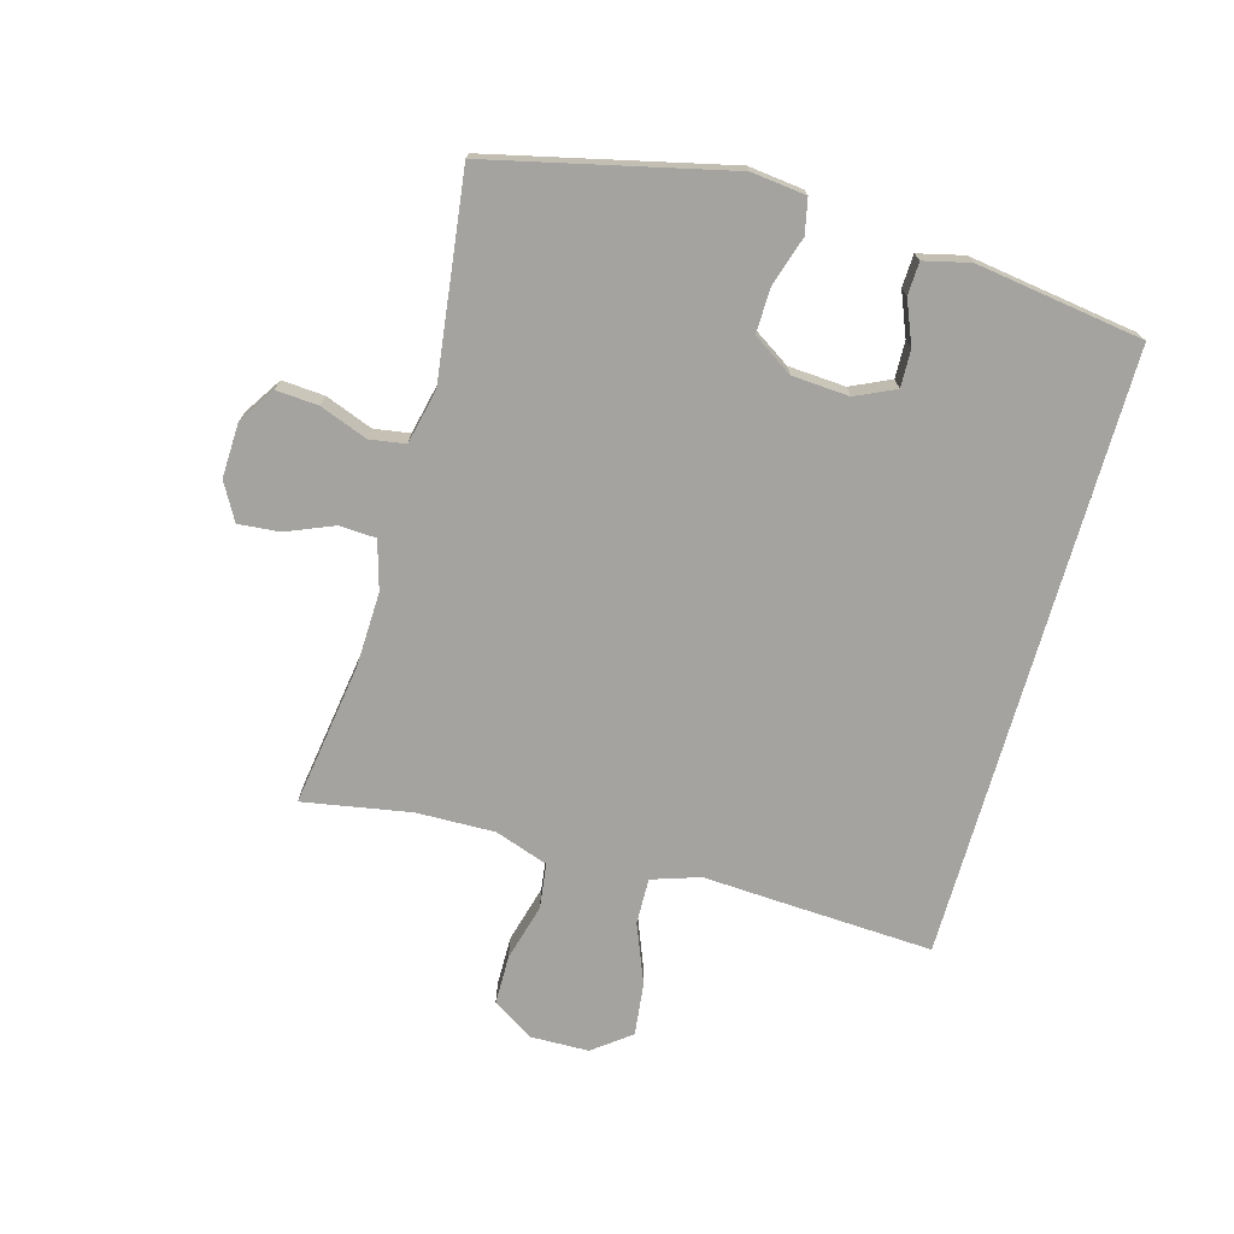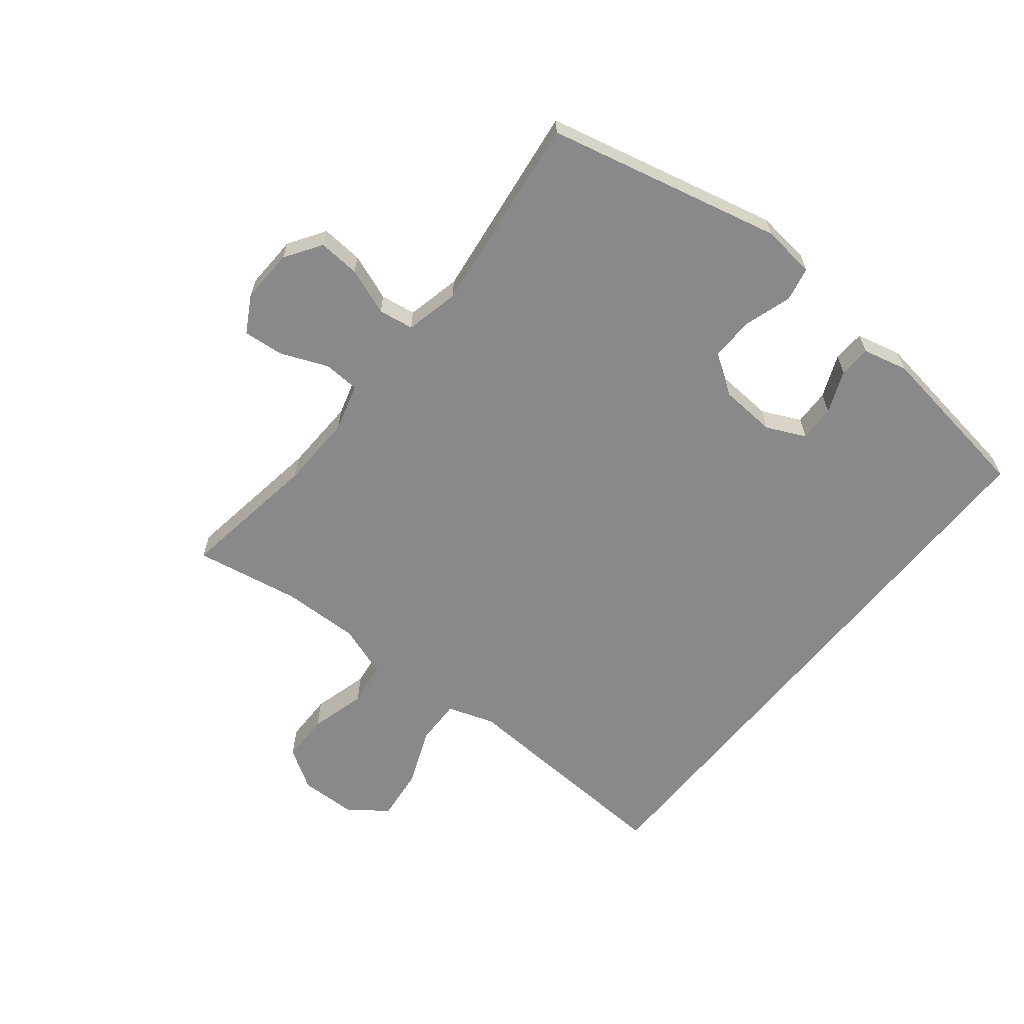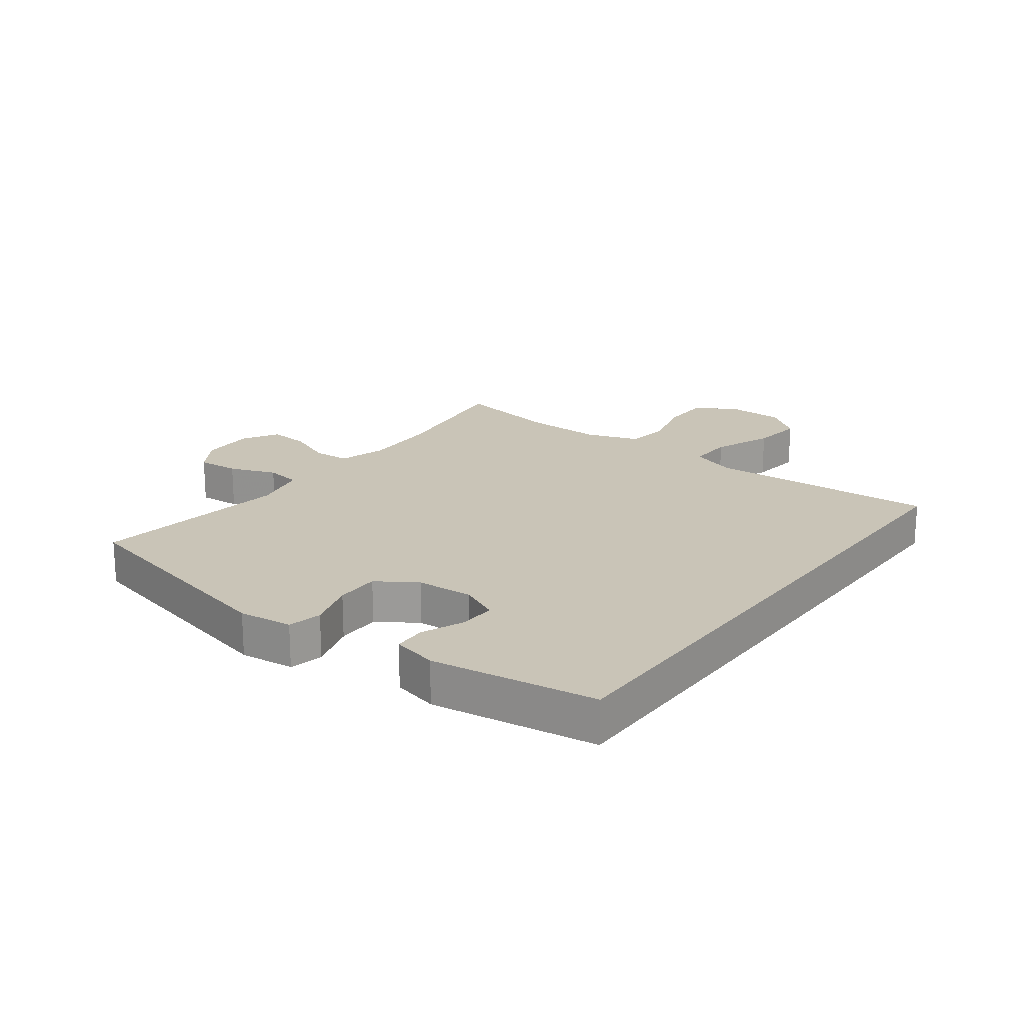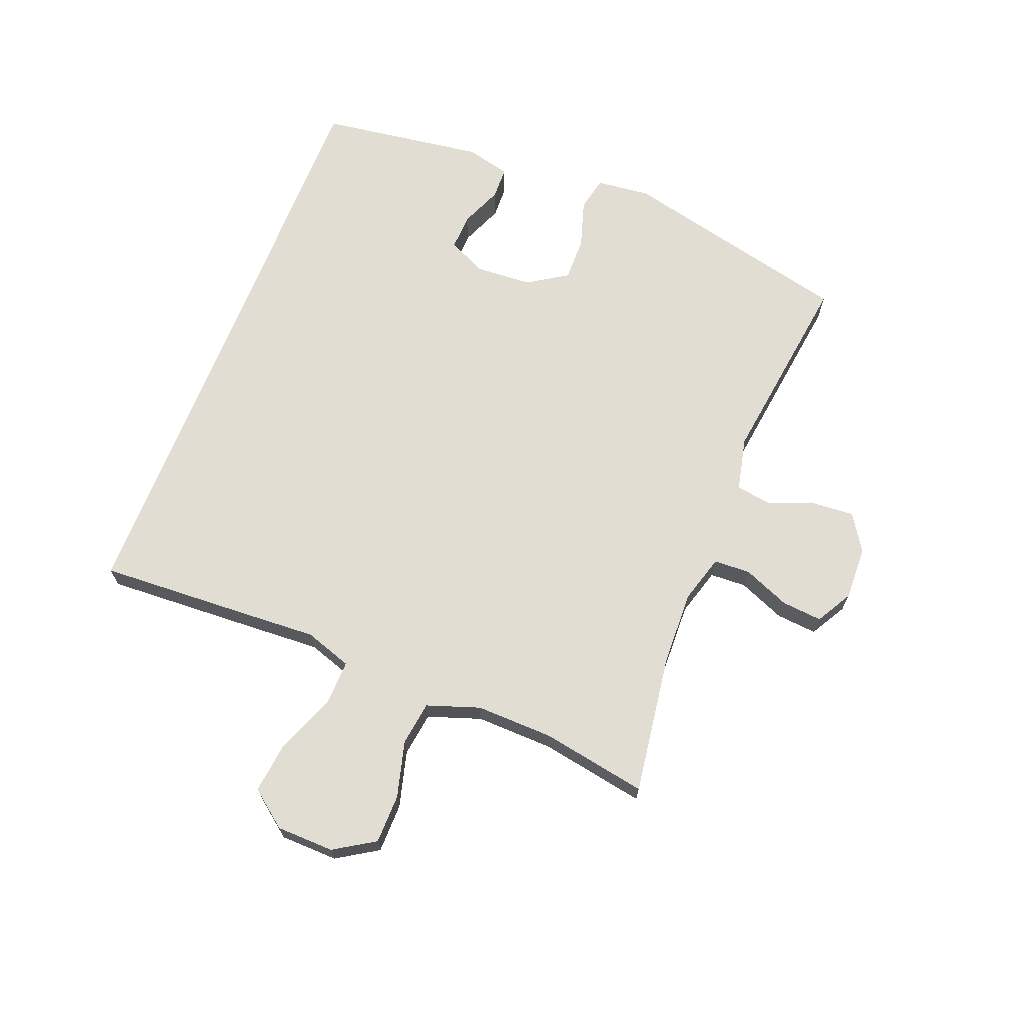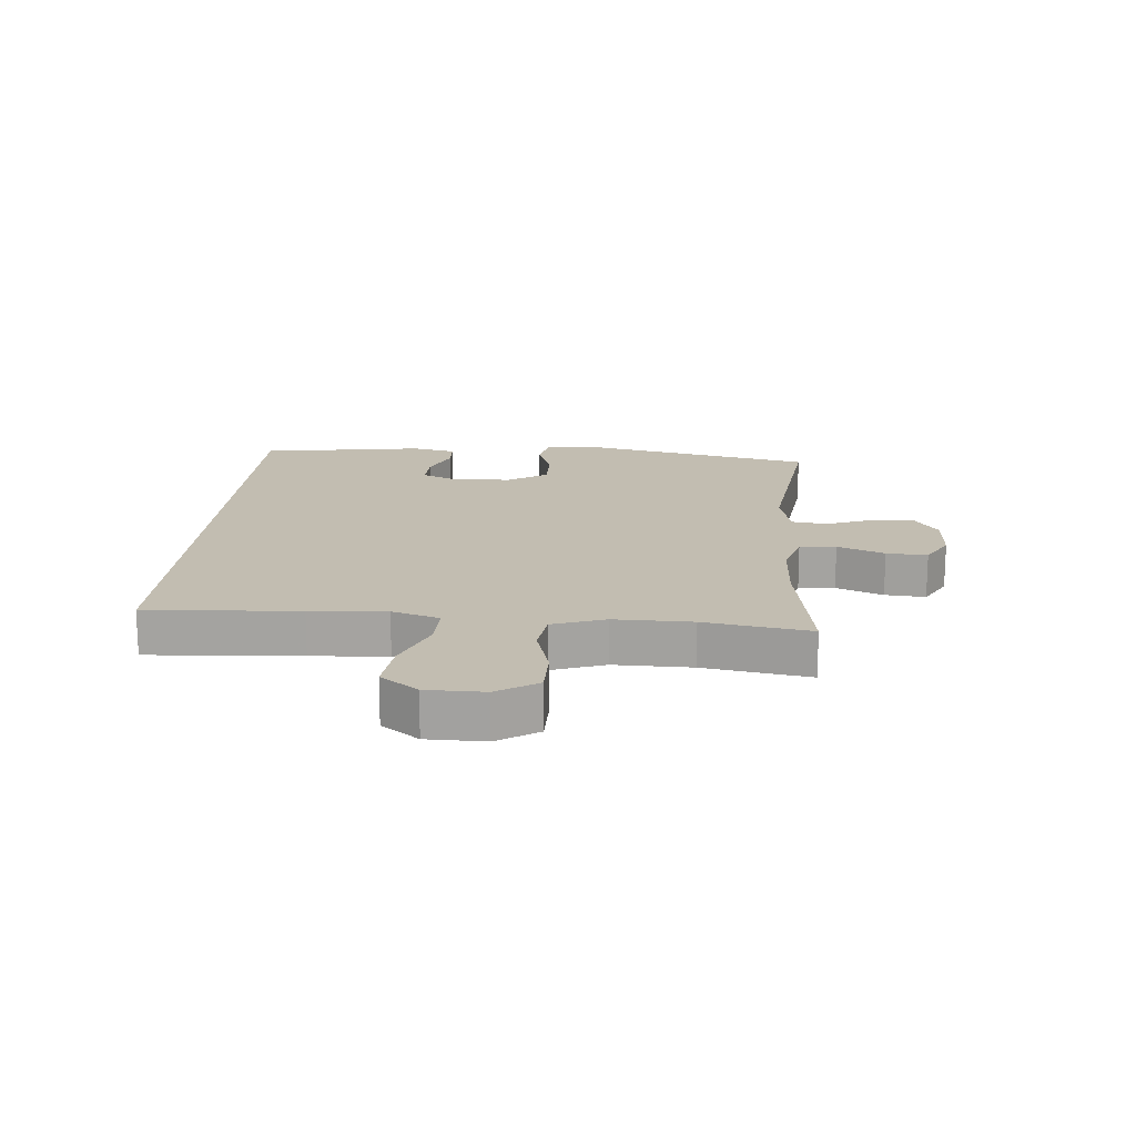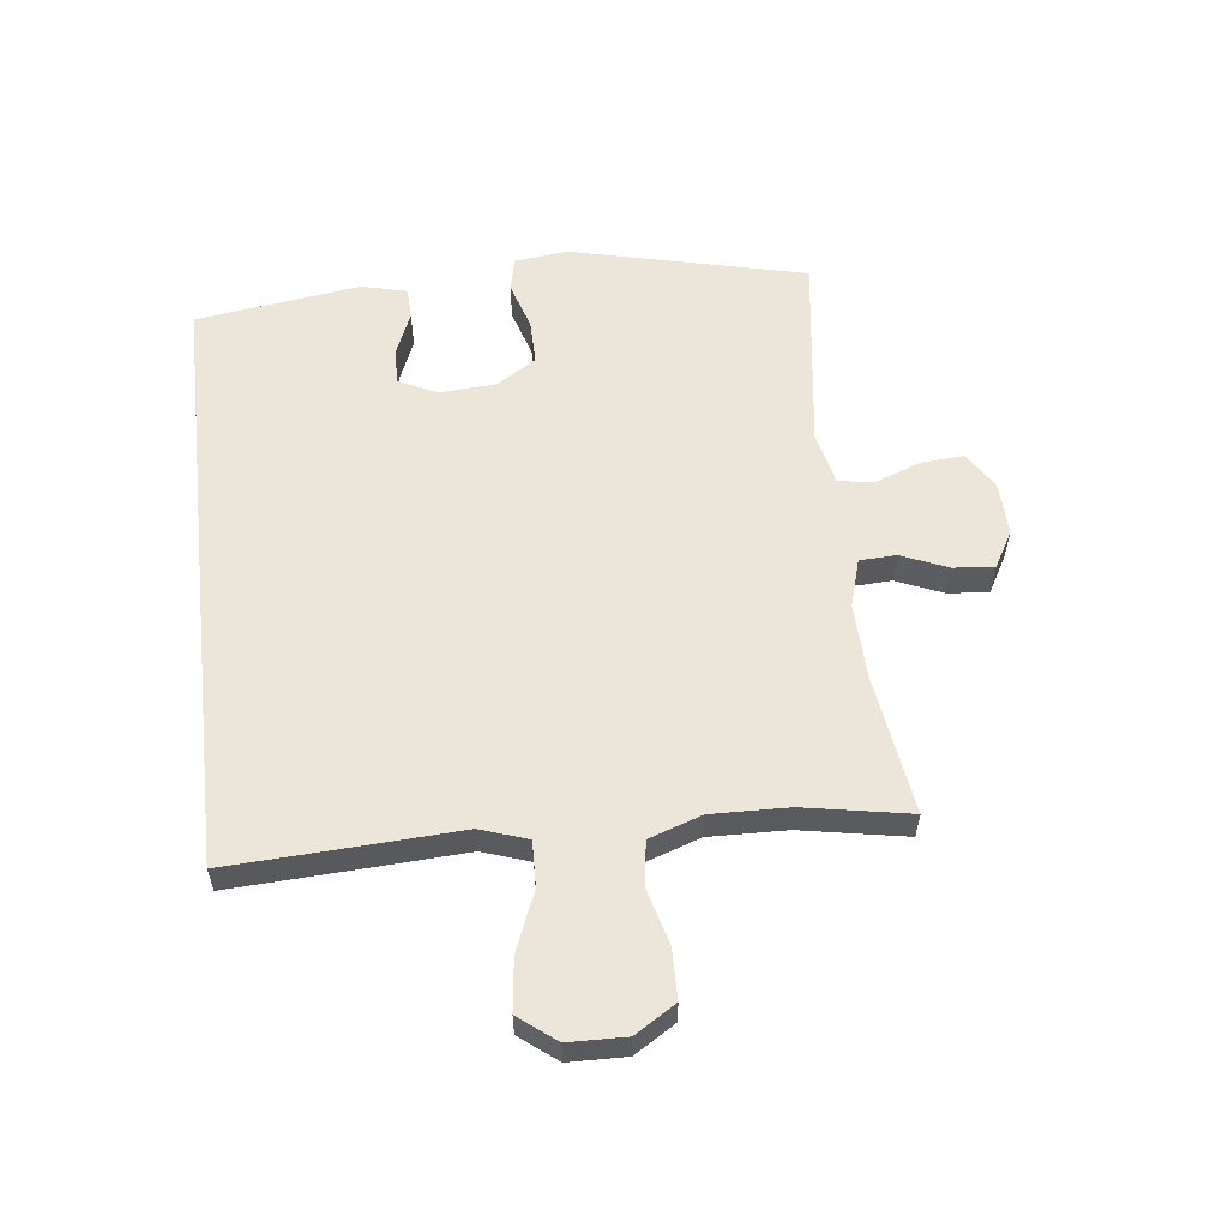
<metadata>
{"format":"obj","ext":"obj","renderer":"f3d","projection":"perspective","resolution":1024,"background":"white","views":[{"elev":-72.8,"azim":74.2,"up":"+Y"},{"elev":-63.0,"azim":51.1,"up":"+Y"},{"elev":20.0,"azim":126.8,"up":"+Y"},{"elev":68.2,"azim":-68.5,"up":"+Y"},{"elev":16.8,"azim":-85.9,"up":"+Y"},{"elev":57.5,"azim":-96.5,"up":"+Y"}]}
</metadata>
<code>
v 0.5 0.07 0.5
v 0.591 0.07 0.114
v 0.581 0.07 0.025
v 0.525 0.07 0.013
v 0.445 0.07 0.038
v 0.372 0.07 0.039
v 0.33 0.07 -0.026
v 0.324 0.07 -0.119
v 0.354 0.07 -0.183
v 0.414 0.07 -0.181
v 0.484 0.07 -0.152
v 0.537 0.07 -0.154
v 0.555 0.07 -0.228
v 0.516 0.07 -0.5
v -0.472 0.07 -0.5
v -0.459 0.07 -0.25
v -0.452 0.07 -0.125
v -0.478 0.07 -0.047
v -0.553 0.07 -0.049
v -0.65 0.07 -0.088
v -0.736 0.07 -0.098
v -0.783 0.07 -0.037
v -0.785 0.07 0.058
v -0.743 0.07 0.125
v -0.662 0.07 0.126
v -0.569 0.07 0.101
v -0.496 0.07 0.111
v -0.466 0.07 0.198
v -0.469 0.07 0.326
v -0.5 0.07 0.5
v -0.268 0.07 0.466
v -0.145 0.07 0.462
v -0.066 0.07 0.485
v -0.063 0.07 0.545
v -0.095 0.07 0.622
v -0.101 0.07 0.689
v -0.041 0.07 0.723
v 0.048 0.07 0.72
v 0.108 0.07 0.681
v 0.103 0.07 0.612
v 0.074 0.07 0.535
v 0.083 0.07 0.477
v 0.172 0.07 0.457
v 0.5 0 0.5
v 0.591 0 0.114
v 0.581 0 0.025
v 0.525 0 0.013
v 0.445 0 0.038
v 0.372 0 0.039
v 0.33 0 -0.026
v 0.324 0 -0.119
v 0.354 0 -0.183
v 0.414 0 -0.181
v 0.484 0 -0.152
v 0.537 0 -0.154
v 0.555 0 -0.228
v 0.516 0 -0.5
v -0.472 0 -0.5
v -0.459 0 -0.25
v -0.452 0 -0.125
v -0.478 0 -0.047
v -0.553 0 -0.049
v -0.65 0 -0.088
v -0.736 0 -0.098
v -0.783 0 -0.037
v -0.785 0 0.058
v -0.743 0 0.125
v -0.662 0 0.126
v -0.569 0 0.101
v -0.496 0 0.111
v -0.466 0 0.198
v -0.469 0 0.326
v -0.5 0 0.5
v -0.268 0 0.466
v -0.145 0 0.462
v -0.066 0 0.485
v -0.063 0 0.545
v -0.095 0 0.622
v -0.101 0 0.689
v -0.041 0 0.723
v 0.048 0 0.72
v 0.108 0 0.681
v 0.103 0 0.612
v 0.074 0 0.535
v 0.083 0 0.477
v 0.172 0 0.457
f 39 40 41
f 38 39 41
f 37 38 41
f 36 37 41
f 35 36 41
f 34 35 41
f 33 34 41 42
f 32 33 42 43
f 29 30 31
f 28 29 31 32
f 27 28 32 43
f 24 25 26
f 23 24 26
f 22 23 26
f 21 22 26
f 20 21 26
f 19 20 26
f 18 19 26 27
f 43 1 2
f 27 43 2
f 18 27 2
f 17 18 2
f 12 13 14
f 11 12 14
f 10 11 14
f 14 15 16
f 10 14 16
f 9 10 16
f 2 3 4 5
f 2 5 6
f 17 2 6
f 8 9 16 17
f 7 8 17
f 6 7 17
f 84 83 82
f 84 82 81
f 84 81 80
f 84 80 79
f 84 79 78
f 84 78 77
f 85 84 77 76
f 86 85 76 75
f 74 73 72
f 75 74 72 71
f 86 75 71 70
f 69 68 67
f 69 67 66
f 69 66 65
f 69 65 64
f 69 64 63
f 69 63 62
f 70 69 62 61
f 45 44 86
f 45 86 70
f 45 70 61
f 45 61 60
f 57 56 55
f 57 55 54
f 57 54 53
f 59 58 57
f 59 57 53
f 59 53 52
f 48 47 46 45
f 49 48 45
f 49 45 60
f 60 59 52 51
f 60 51 50
f 60 50 49
f 1 44 45 2
f 2 45 46 3
f 3 46 47 4
f 4 47 48 5
f 5 48 49 6
f 6 49 50 7
f 7 50 51 8
f 8 51 52 9
f 9 52 53 10
f 10 53 54 11
f 11 54 55 12
f 12 55 56 13
f 13 56 57 14
f 14 57 58 15
f 15 58 59 16
f 16 59 60 17
f 17 60 61 18
f 18 61 62 19
f 19 62 63 20
f 20 63 64 21
f 21 64 65 22
f 22 65 66 23
f 23 66 67 24
f 24 67 68 25
f 25 68 69 26
f 26 69 70 27
f 27 70 71 28
f 28 71 72 29
f 29 72 73 30
f 30 73 74 31
f 31 74 75 32
f 32 75 76 33
f 33 76 77 34
f 34 77 78 35
f 35 78 79 36
f 36 79 80 37
f 37 80 81 38
f 38 81 82 39
f 39 82 83 40
f 40 83 84 41
f 41 84 85 42
f 42 85 86 43
f 43 86 44 1

</code>
